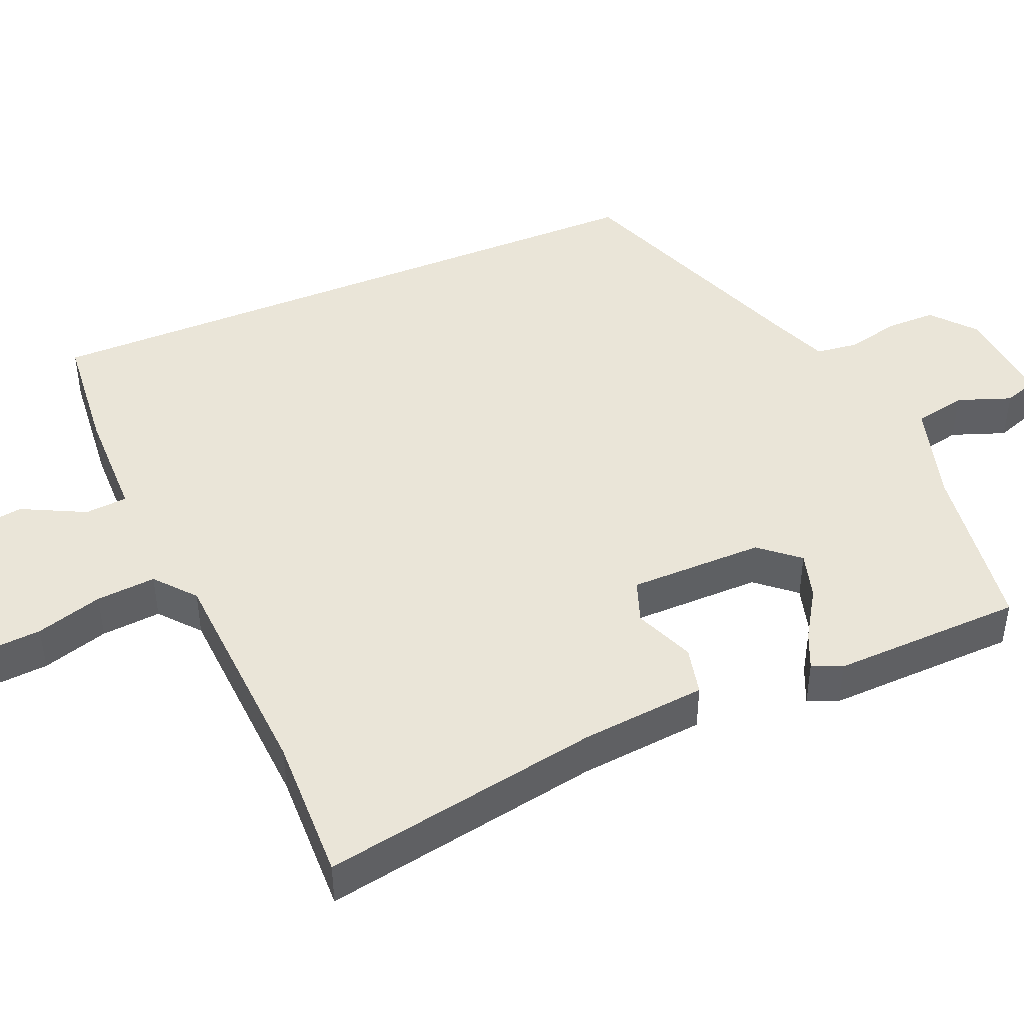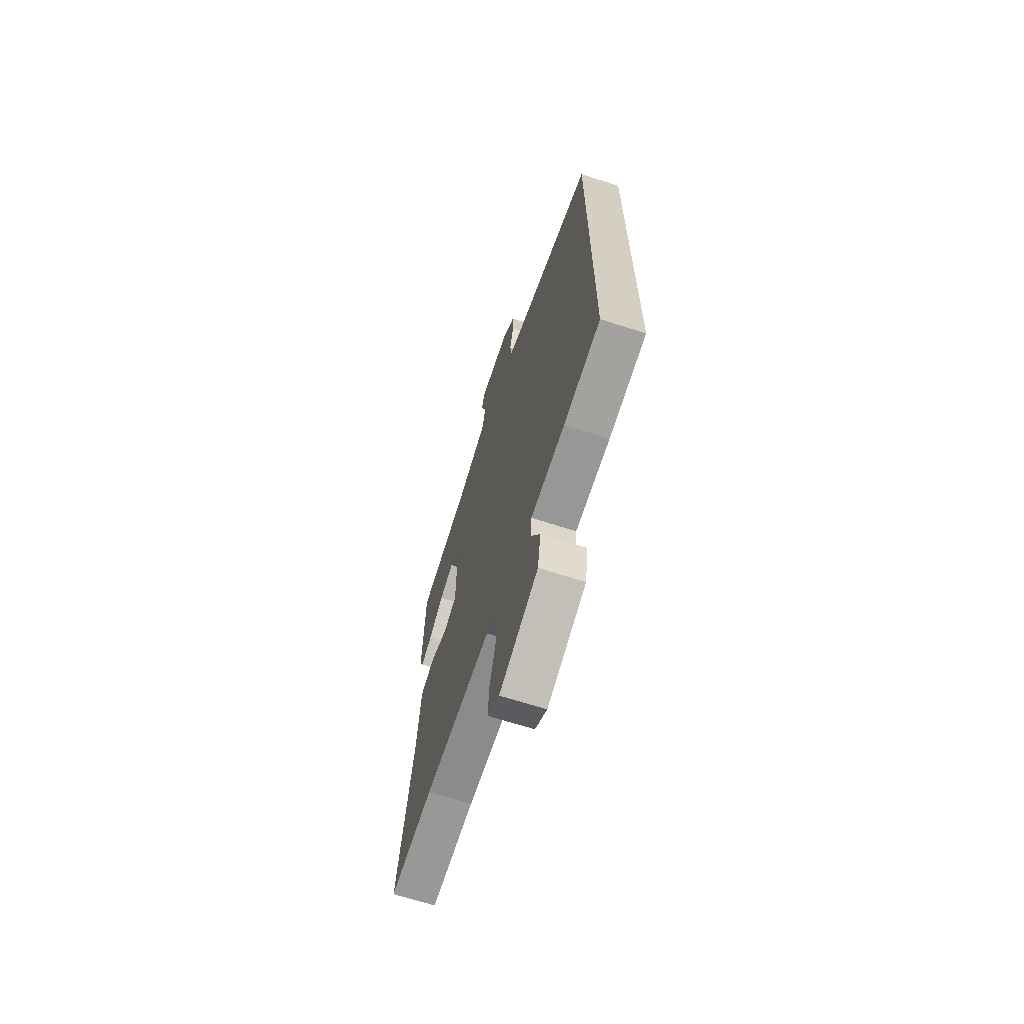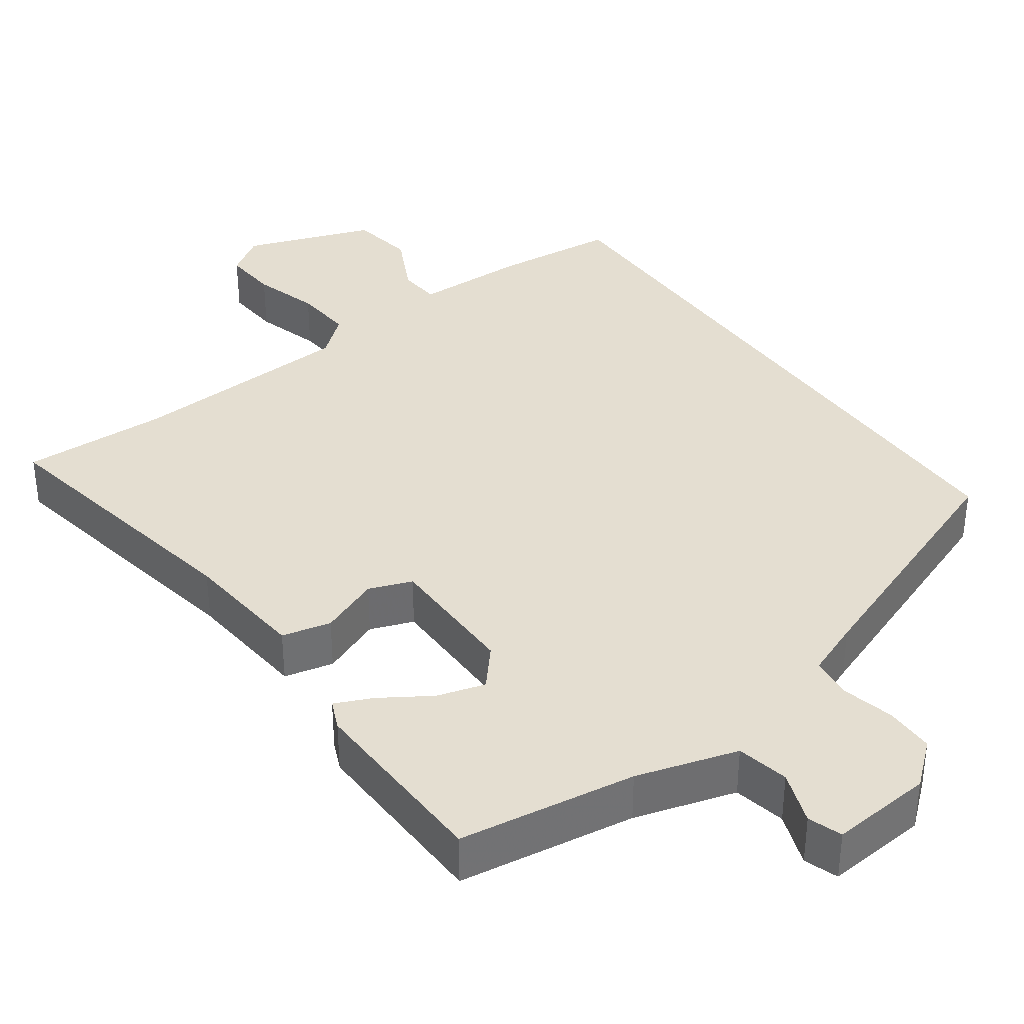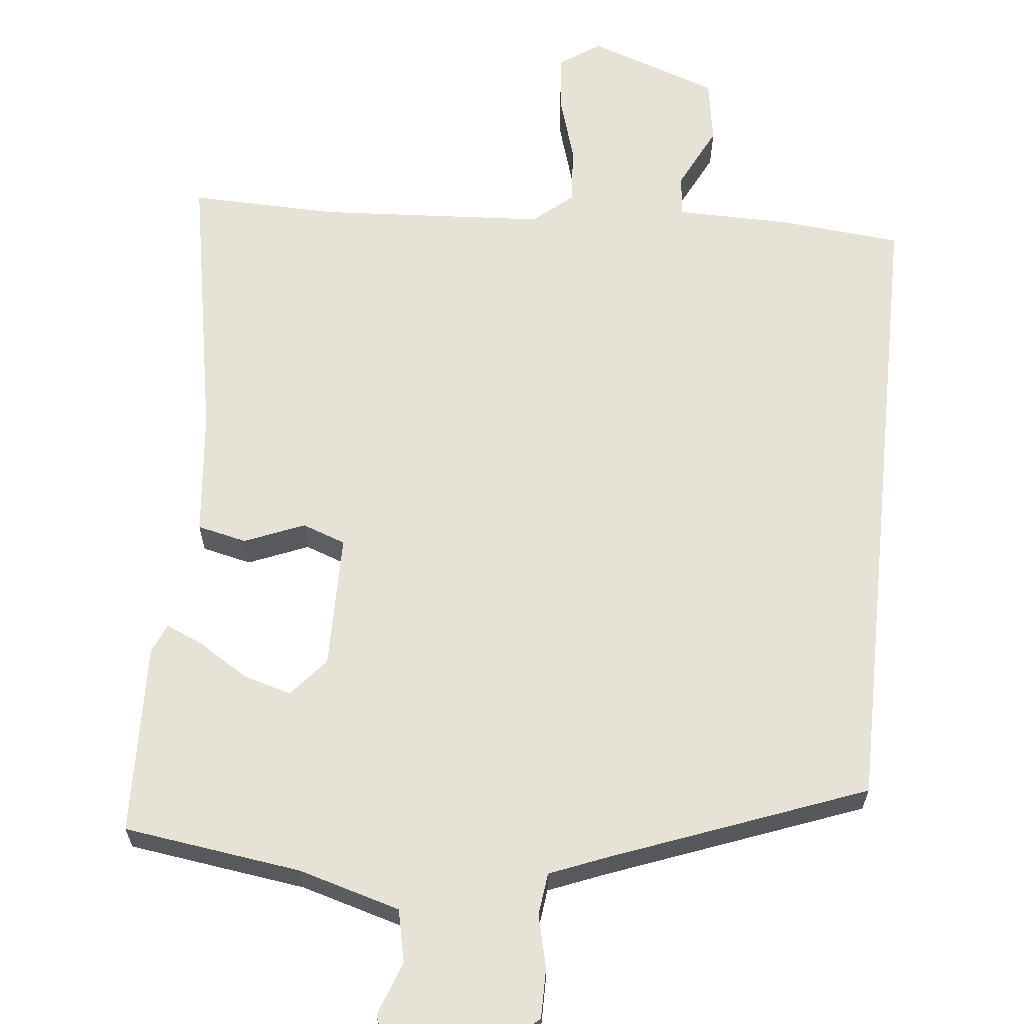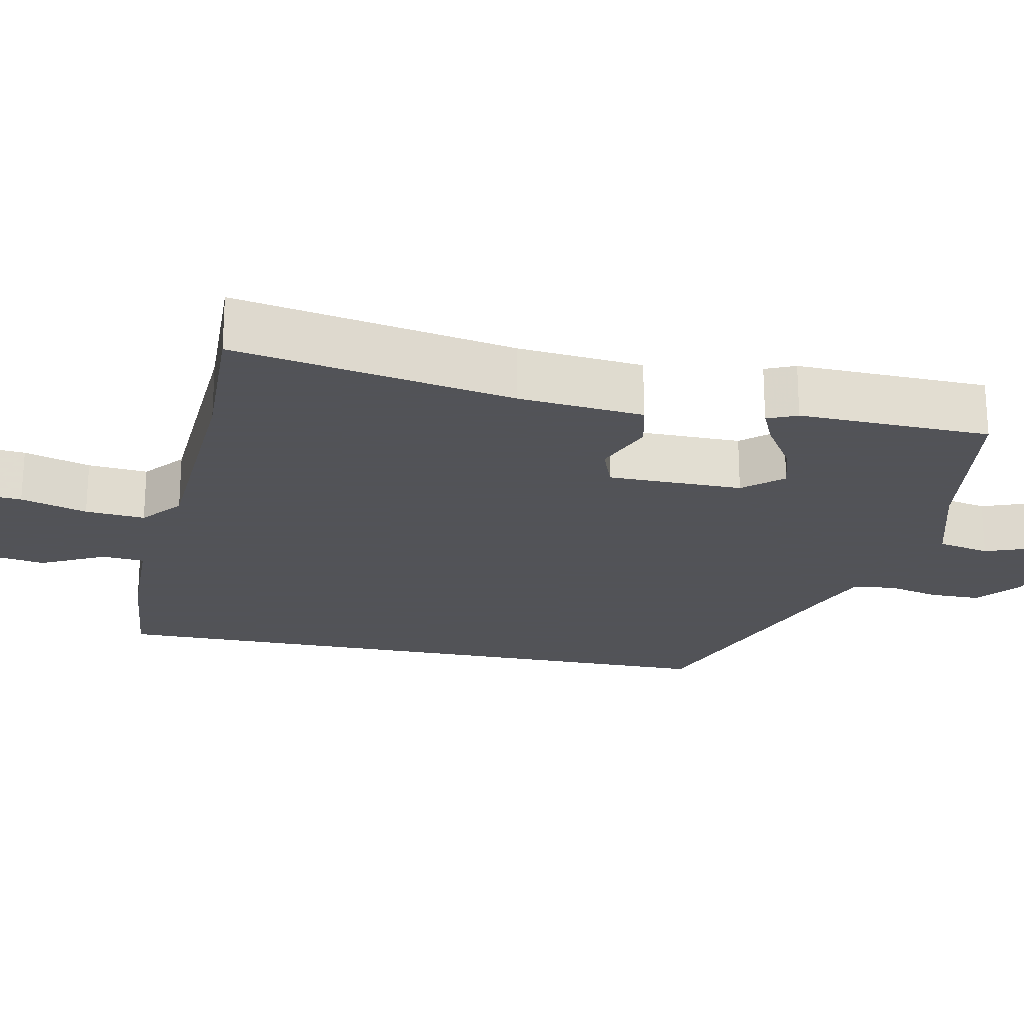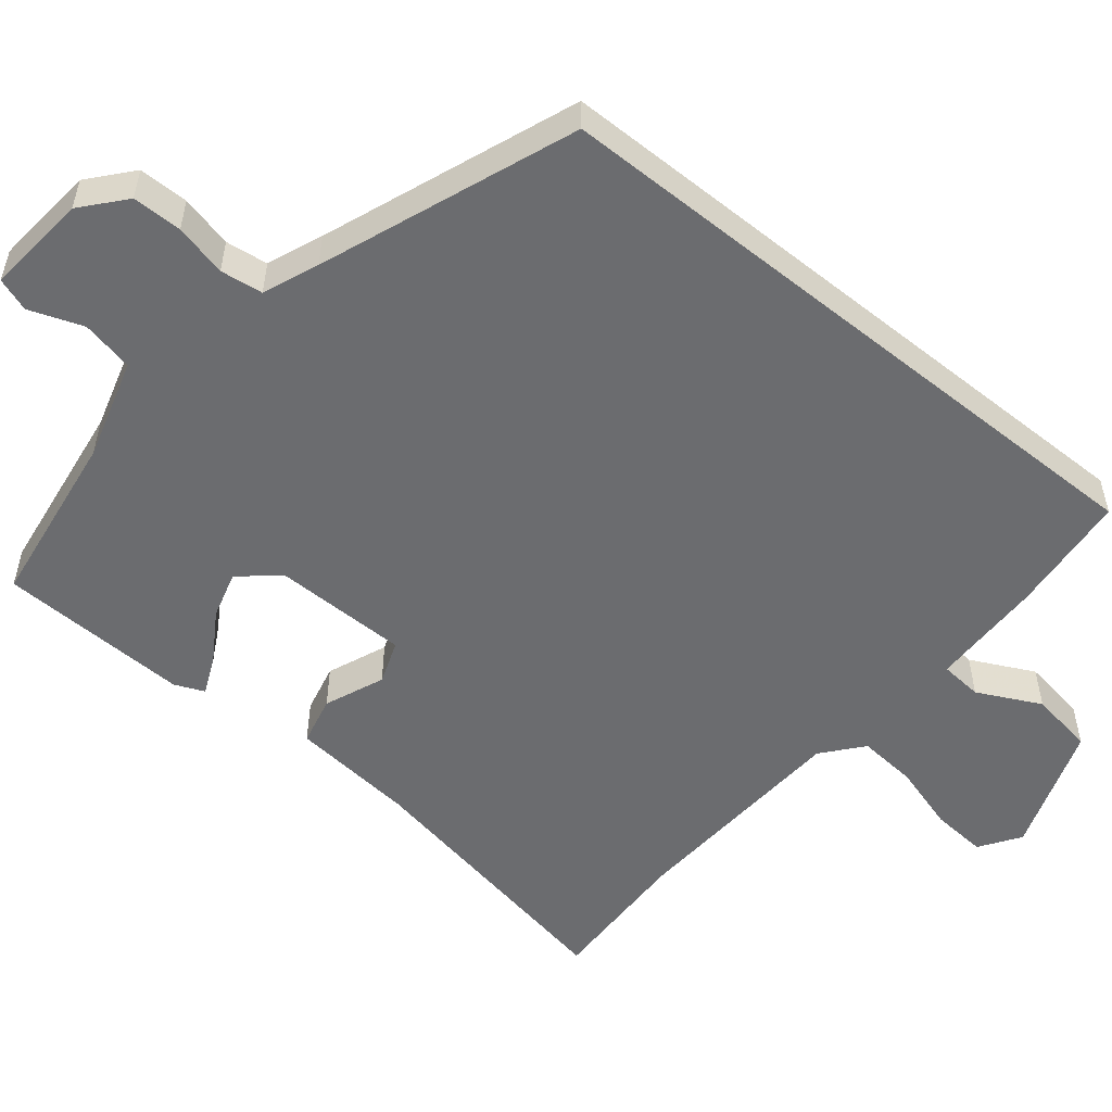
<metadata>
{"format":"obj","ext":"obj","renderer":"f3d","projection":"perspective","resolution":1024,"background":"white","views":[{"elev":45.0,"azim":-112.6,"up":"+Y"},{"elev":-67.3,"azim":72.1,"up":"+Z"},{"elev":36.5,"azim":-35.3,"up":"+Y"},{"elev":63.5,"azim":6.0,"up":"+Y"},{"elev":-22.5,"azim":-101.1,"up":"+Y"},{"elev":-53.7,"azim":51.1,"up":"+Y"}]}
</metadata>
<code>
v -0.477 0.07 0.493
v -0.239 0.07 0.526
v -0.103 0.07 0.565
v -0.088 0.07 0.635
v -0.114 0.07 0.707
v -0.098 0.07 0.752
v 0.039 0.07 0.739
v 0.096 0.07 0.69
v 0.096 0.07 0.623
v 0.079 0.07 0.553
v 0.086 0.07 0.496
v 0.16 0.07 0.466
v 0.5 0.07 0.336
v 0.5 0.07 -0.534
v 0.336 0.07 -0.549
v 0.183 0.07 -0.551
v 0.178 0.07 -0.608
v 0.22 0.07 -0.693
v 0.206 0.07 -0.78
v 0.032 0.07 -0.841
v -0.022 0.07 -0.804
v -0.016 0.07 -0.729
v 0.011 0.07 -0.64
v 0.018 0.07 -0.56
v -0.035 0.07 -0.515
v -0.34 0.07 -0.496
v -0.537 0.07 -0.501
v -0.467 0.07 -0.126
v -0.45 0.07 0.042
v -0.384 0.07 0.057
v -0.304 0.07 0.024
v -0.246 0.07 0.045
v -0.244 0.07 0.226
v -0.288 0.07 0.278
v -0.352 0.07 0.26
v -0.419 0.07 0.218
v -0.469 0.07 0.196
v -0.486 0.07 0.236
v -0.477 0 0.493
v -0.239 0 0.526
v -0.103 0 0.565
v -0.088 0 0.635
v -0.114 0 0.707
v -0.098 0 0.752
v 0.039 0 0.739
v 0.096 0 0.69
v 0.096 0 0.623
v 0.079 0 0.553
v 0.086 0 0.496
v 0.16 0 0.466
v 0.5 0 0.336
v 0.5 0 -0.534
v 0.336 0 -0.549
v 0.183 0 -0.551
v 0.178 0 -0.608
v 0.22 0 -0.693
v 0.206 0 -0.78
v 0.032 0 -0.841
v -0.022 0 -0.804
v -0.016 0 -0.729
v 0.011 0 -0.64
v 0.018 0 -0.56
v -0.035 0 -0.515
v -0.34 0 -0.496
v -0.537 0 -0.501
v -0.467 0 -0.126
v -0.45 0 0.042
v -0.384 0 0.057
v -0.304 0 0.024
v -0.246 0 0.045
v -0.244 0 0.226
v -0.288 0 0.278
v -0.352 0 0.26
v -0.419 0 0.218
v -0.469 0 0.196
v -0.486 0 0.236
f 35 36 37 38
f 34 35 38 1
f 28 29 30 31
f 26 27 28 31
f 25 26 31 32
f 24 25 32 33
f 20 21 22 23
f 20 23 24
f 17 18 19 20
f 16 17 20 24
f 13 14 15 16
f 12 13 16 24
f 11 12 24 33
f 7 8 9 10
f 4 5 6 7
f 3 4 7 10
f 2 3 10 11
f 34 1 2 11
f 11 33 34
f 76 75 74 73
f 39 76 73 72
f 69 68 67 66
f 69 66 65 64
f 70 69 64 63
f 71 70 63 62
f 61 60 59 58
f 62 61 58
f 58 57 56 55
f 62 58 55 54
f 54 53 52 51
f 62 54 51 50
f 71 62 50 49
f 48 47 46 45
f 45 44 43 42
f 48 45 42 41
f 49 48 41 40
f 49 40 39 72
f 72 71 49
f 1 39 40 2
f 2 40 41 3
f 3 41 42 4
f 4 42 43 5
f 5 43 44 6
f 6 44 45 7
f 7 45 46 8
f 8 46 47 9
f 9 47 48 10
f 10 48 49 11
f 11 49 50 12
f 12 50 51 13
f 13 51 52 14
f 14 52 53 15
f 15 53 54 16
f 16 54 55 17
f 17 55 56 18
f 18 56 57 19
f 19 57 58 20
f 20 58 59 21
f 21 59 60 22
f 22 60 61 23
f 23 61 62 24
f 24 62 63 25
f 25 63 64 26
f 26 64 65 27
f 27 65 66 28
f 28 66 67 29
f 29 67 68 30
f 30 68 69 31
f 31 69 70 32
f 32 70 71 33
f 33 71 72 34
f 34 72 73 35
f 35 73 74 36
f 36 74 75 37
f 37 75 76 38
f 38 76 39 1

</code>
